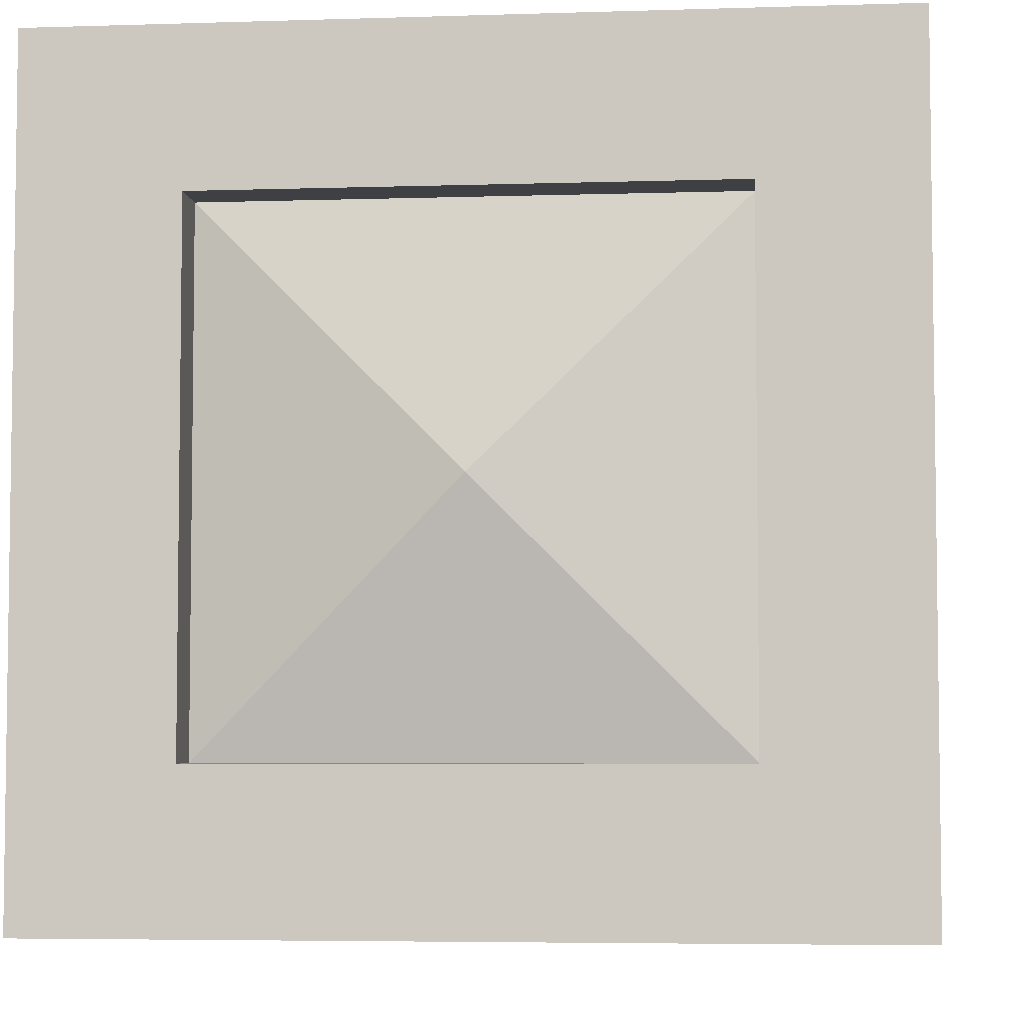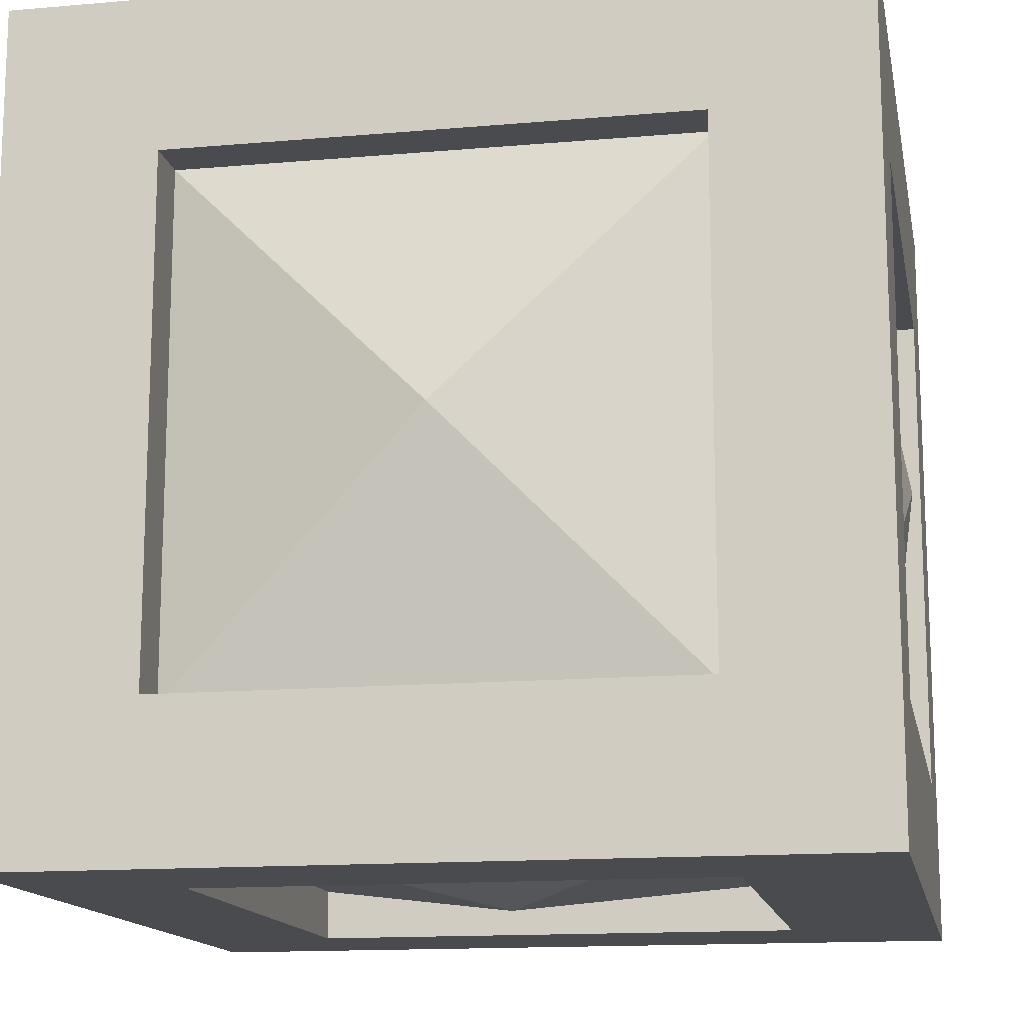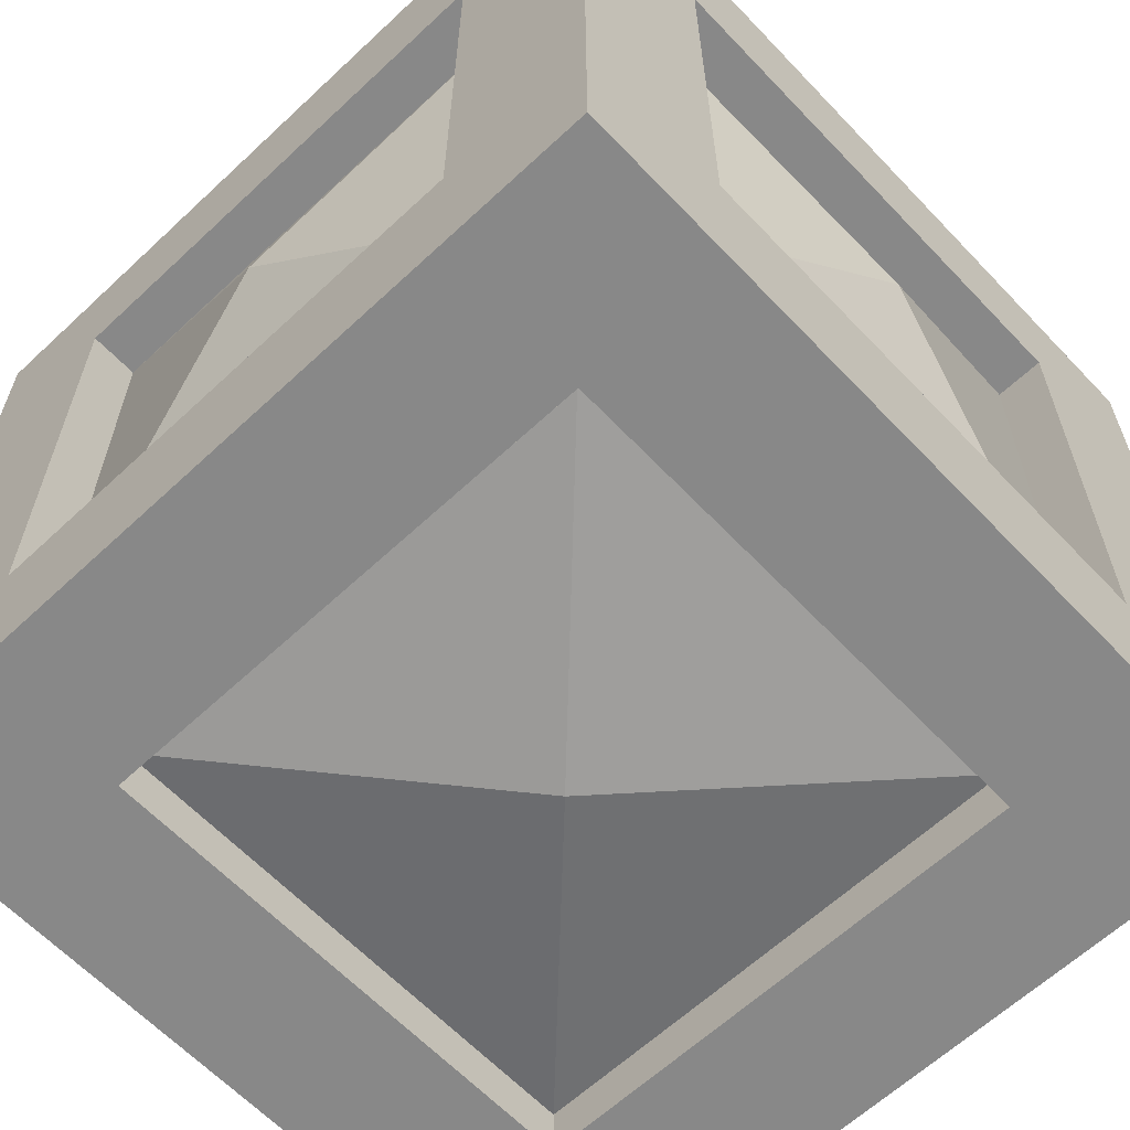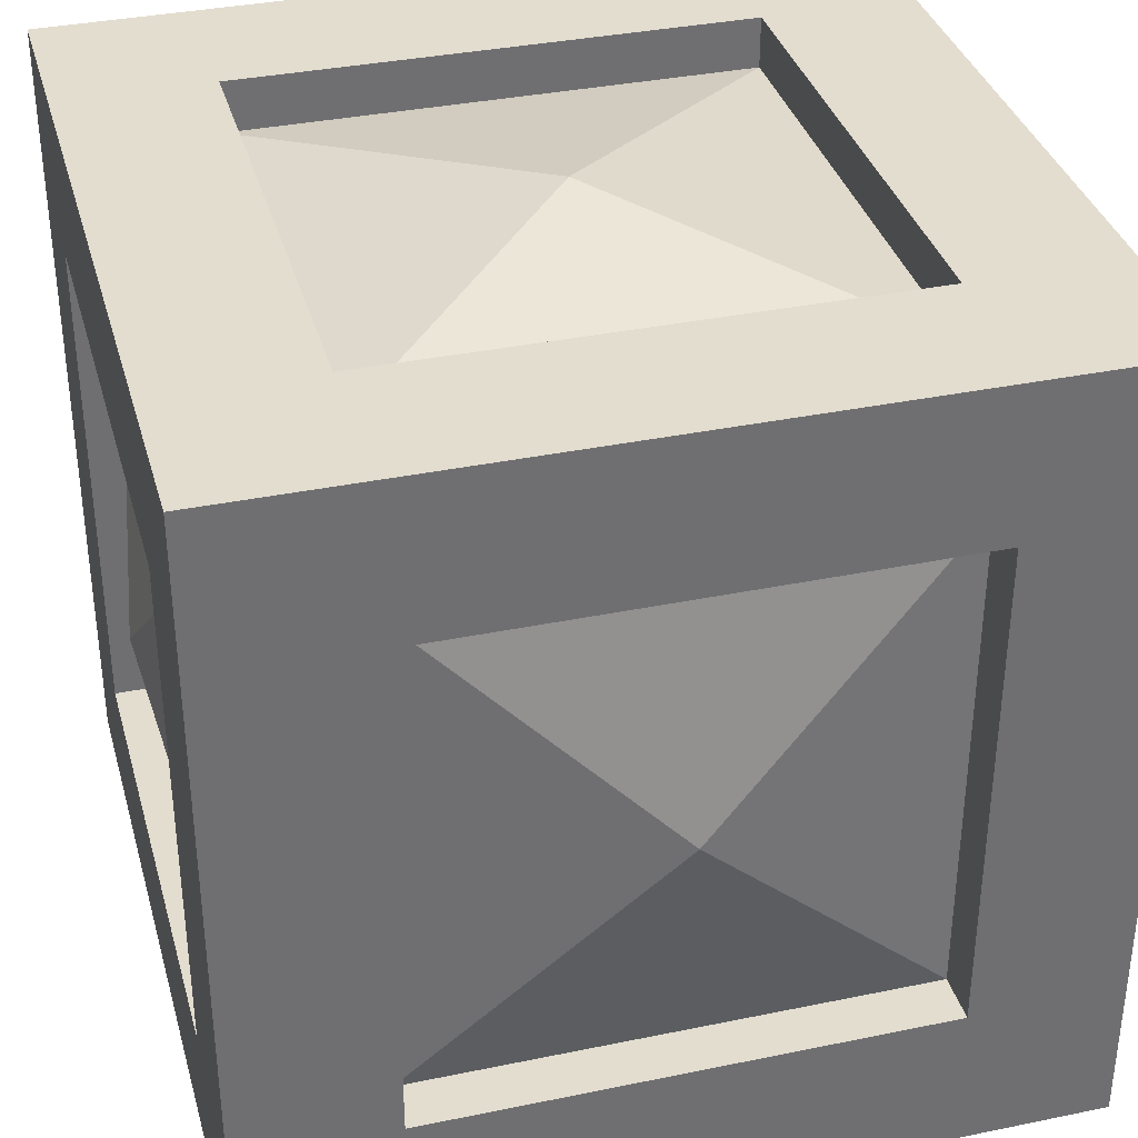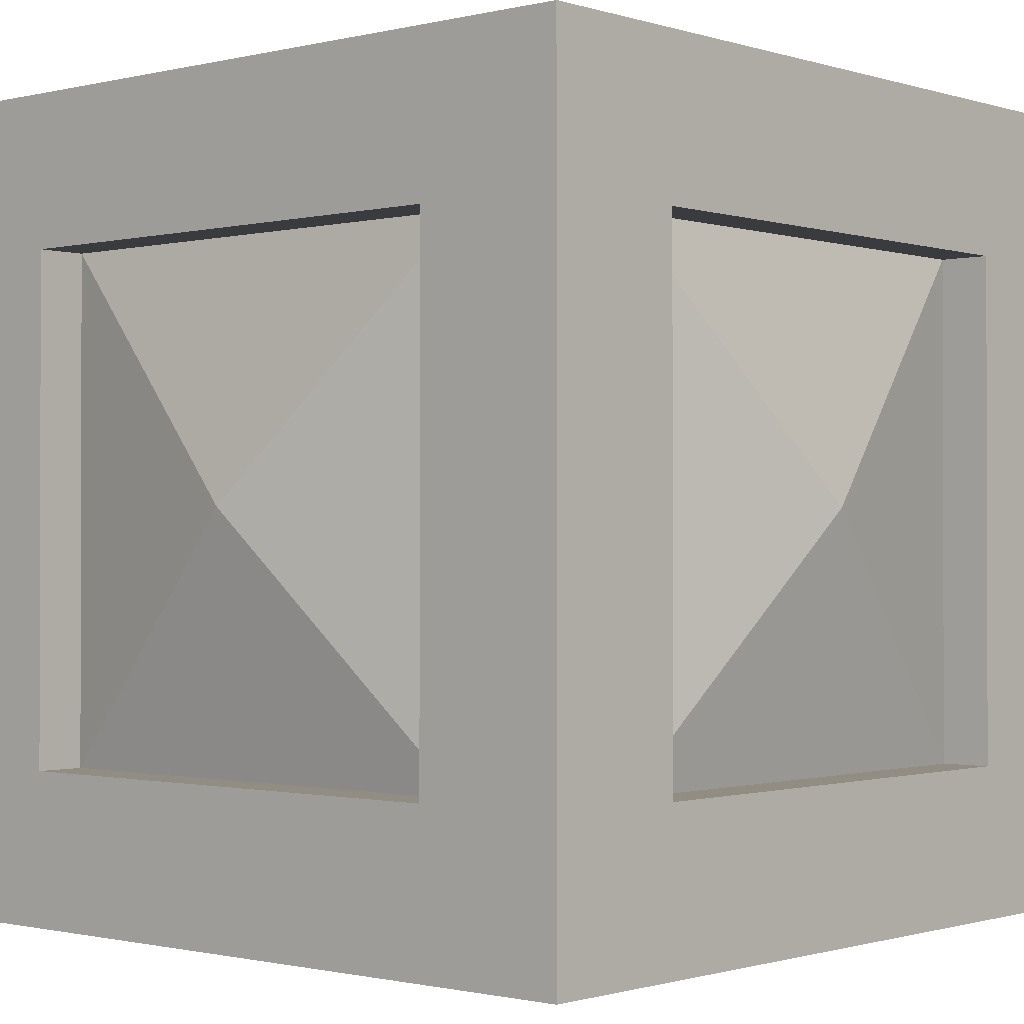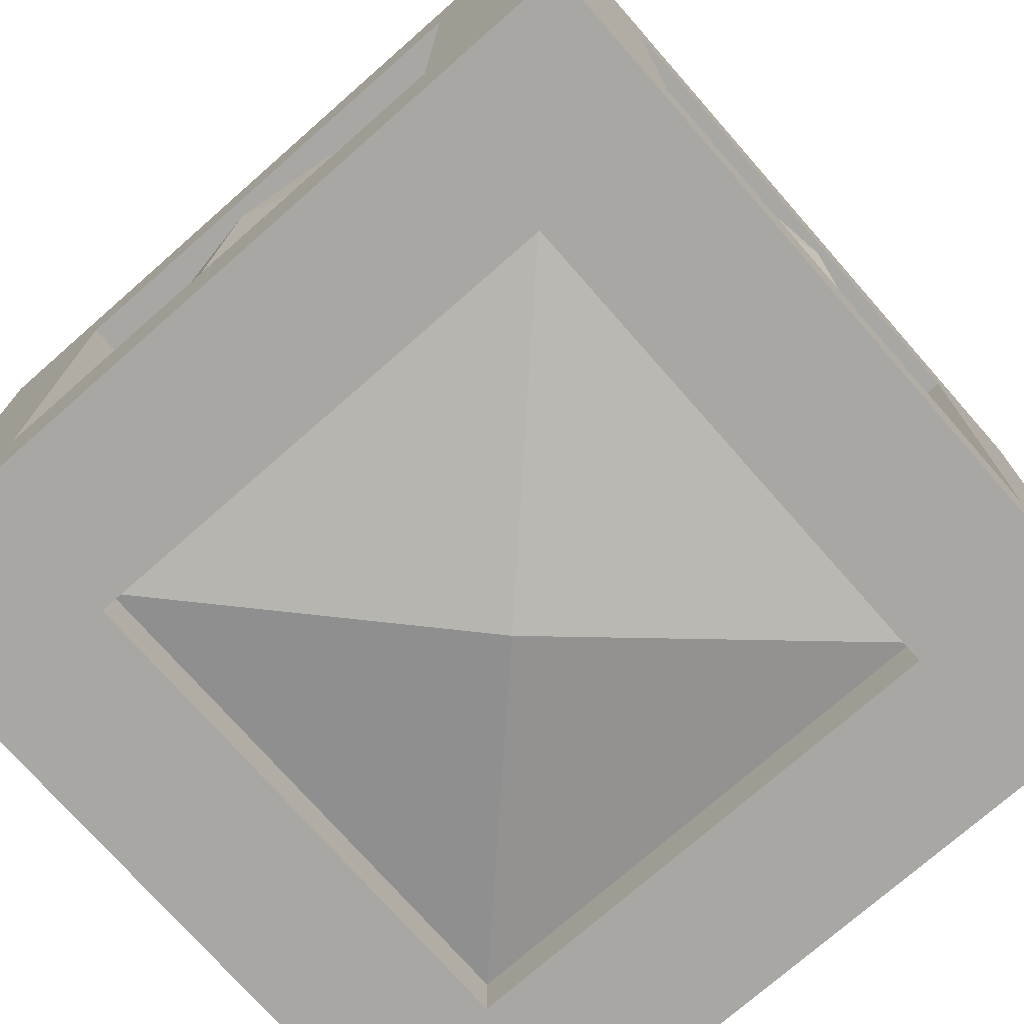
<metadata>
{"format":"obj","ext":"obj","renderer":"f3d","projection":"perspective","resolution":1024,"background":"white","views":[{"elev":-5.0,"azim":-84.2,"up":"+Y"},{"elev":-14.3,"azim":-169.2,"up":"+Z"},{"elev":-62.7,"azim":43.4,"up":"+Z"},{"elev":35.6,"azim":-105.2,"up":"+Z"},{"elev":-0.9,"azim":-138.6,"up":"+Y"},{"elev":-74.5,"azim":41.3,"up":"+Y"}]}
</metadata>
<code>
o Cube
v 0.5 -0.5 -0.5
v 0 0 0.5
v 0.3125 0.3125 0.4375
v -0.5 -0.5 -0.5
v 0.5 0.5 -0.5
v -0.3125 0.3125 0.4375
v 0.3125 -0.3125 0.4375
v -0.5 0.5 -0.5
v 0.3125 -0.3125 -0.5
v -0.3125 -0.3125 -0.5
v 0.3125 0.3125 -0.5
v -0.3125 0.3125 -0.5
v 0.3125 -0.3125 -0.4375
v -0.3125 -0.3125 -0.4375
v 0.3125 0.3125 -0.4375
v -0.3125 0.3125 -0.4375
v 0 0 -0.5
v -0.3125 -0.3125 0.4375
v 0.3125 0.3125 0.5
v -0.3125 0.3125 0.5
v 0.3125 -0.3125 0.5
v -0.3125 -0.3125 0.5
v 0.5 0.5 0.5
v -0.5 0.5 0.5
v 0.5 -0.5 0.5
v -0.5 -0.5 0.5
v 0 0.5 0
v -0.3125 0.4375 0.3125
v 0.3125 0.4375 0.3125
v -0.3125 0.4375 -0.3125
v 0.3125 -0.4375 0.3125
v -0.3125 -0.4375 0.3125
v 0.3125 -0.4375 -0.3125
v -0.3125 -0.4375 -0.3125
v 0 -0.5 0
v 0.3125 0.4375 -0.3125
v -0.3125 0.5 0.3125
v 0.3125 0.5 0.3125
v -0.3125 0.5 -0.3125
v 0.3125 0.5 -0.3125
v -0.5 -0.3125 -0.3125
v -0.5 -0.3125 0.3125
v -0.5 0.3125 -0.3125
v -0.5 0.3125 0.3125
v -0.4375 -0.3125 -0.3125
v -0.4375 -0.3125 0.3125
v -0.4375 0.3125 -0.3125
v -0.4375 0.3125 0.3125
v -0.5 0 0
v 0.5 -0.3125 0.3125
v 0.5 -0.3125 -0.3125
v 0.5 0.3125 0.3125
v 0.5 0.3125 -0.3125
v 0.4375 -0.3125 0.3125
v 0.4375 -0.3125 -0.3125
v 0.4375 0.3125 0.3125
v 0.4375 0.3125 -0.3125
v 0.5 0 0
v -0.3125 -0.5 -0.3125
v 0.3125 -0.5 -0.3125
v -0.3125 -0.5 0.3125
v 0.3125 -0.5 0.3125
f 22 21 7 18
f 19 20 6 3
f 21 19 3 7
f 3 6 2
f 20 22 18 6
f 1 4 10 9
f 9 10 14 13
f 8 5 11 12
f 5 1 9 11
f 4 8 12 10
f 16 17 14
f 11 9 13 15
f 10 12 16 14
f 12 11 15 16
f 16 15 17
f 15 13 17
f 14 17 13
f 3 2 7
f 25 23 19 21
f 26 25 21 22
f 23 24 20 19
f 24 26 22 20
f 7 2 18
f 38 40 36 29
f 28 27 30
f 39 37 28 30
f 8 24 37 39
f 8 4 41 43
f 32 35 31
f 5 23 52 53
f 23 5 40 38
f 4 26 42 41
f 33 31 35
f 34 33 35
f 59 60 33 34
f 4 1 60 59
f 26 4 59 61
f 62 61 32 31
f 1 25 62 60
f 26 24 44 42
f 6 18 2
f 40 39 30 36
f 41 42 46 45
f 24 8 43 44
f 1 5 53 51
f 5 8 39 40
f 48 49 46
f 43 41 45 47
f 42 44 48 46
f 44 43 47 48
f 48 47 49
f 47 45 49
f 46 49 45
f 25 26 61 62
f 50 51 55 54
f 24 23 38 37
f 57 58 55
f 52 50 54 56
f 51 53 57 55
f 53 52 56 57
f 57 56 58
f 56 54 58
f 55 58 54
f 61 59 34 32
f 37 38 29 28
f 28 29 27
f 29 36 27
f 30 27 36
f 23 25 50 52
f 25 1 51 50
f 34 35 32
f 60 62 31 33

</code>
